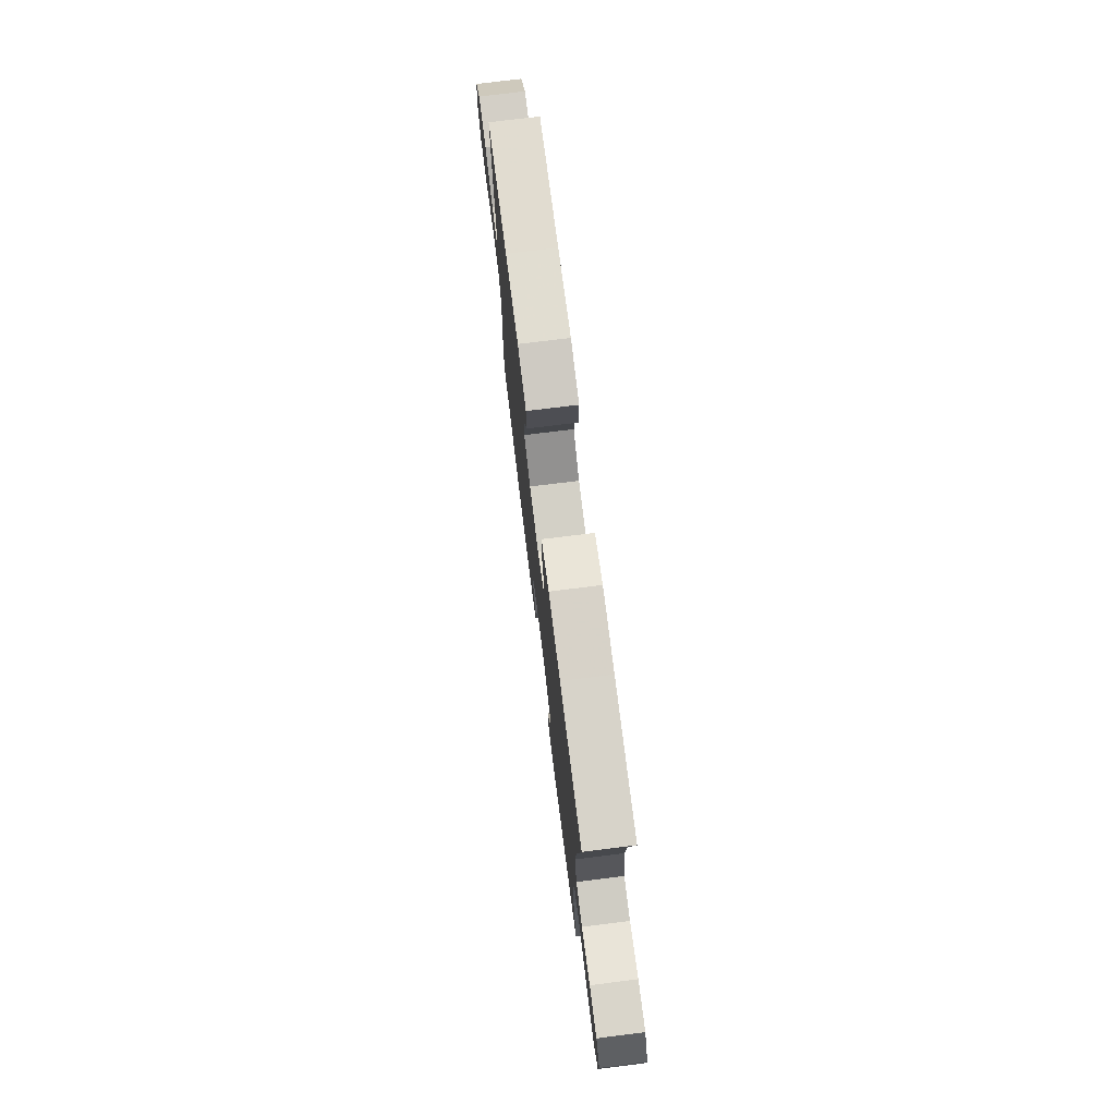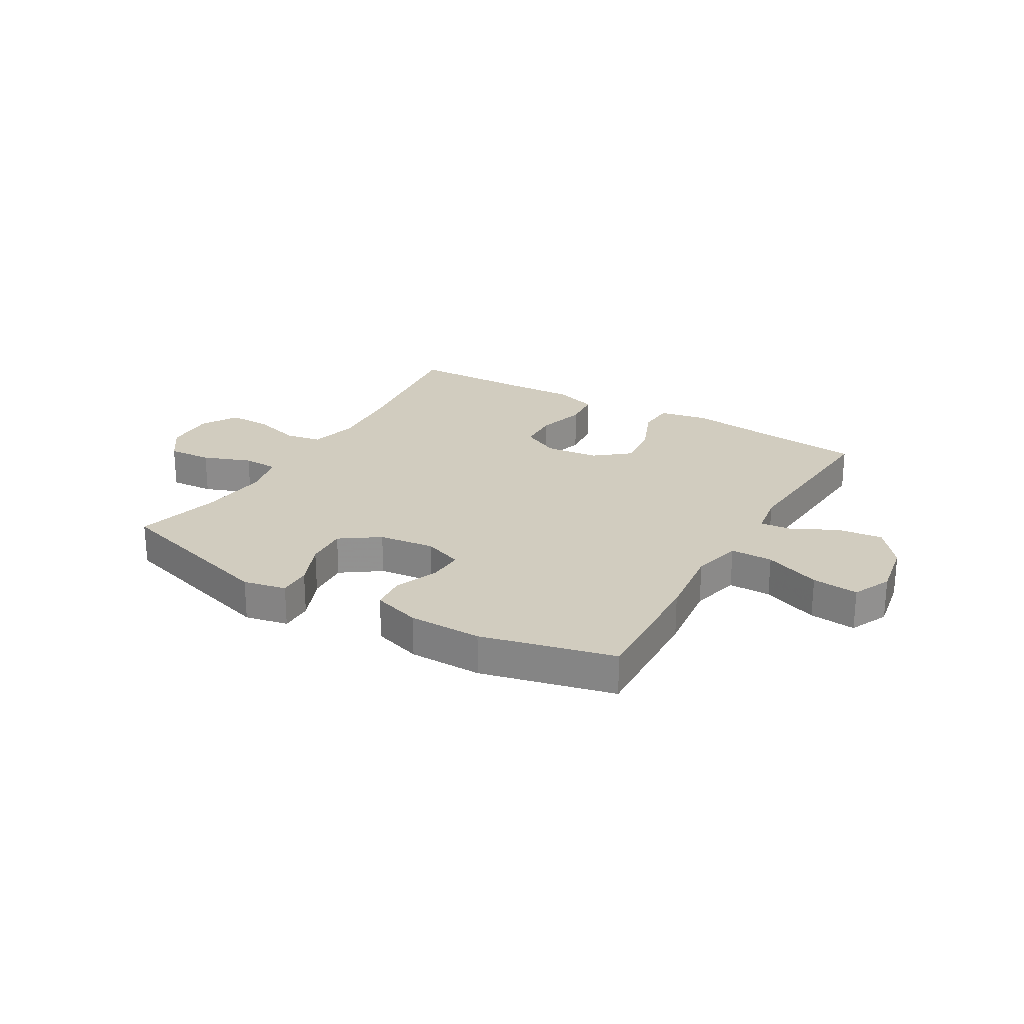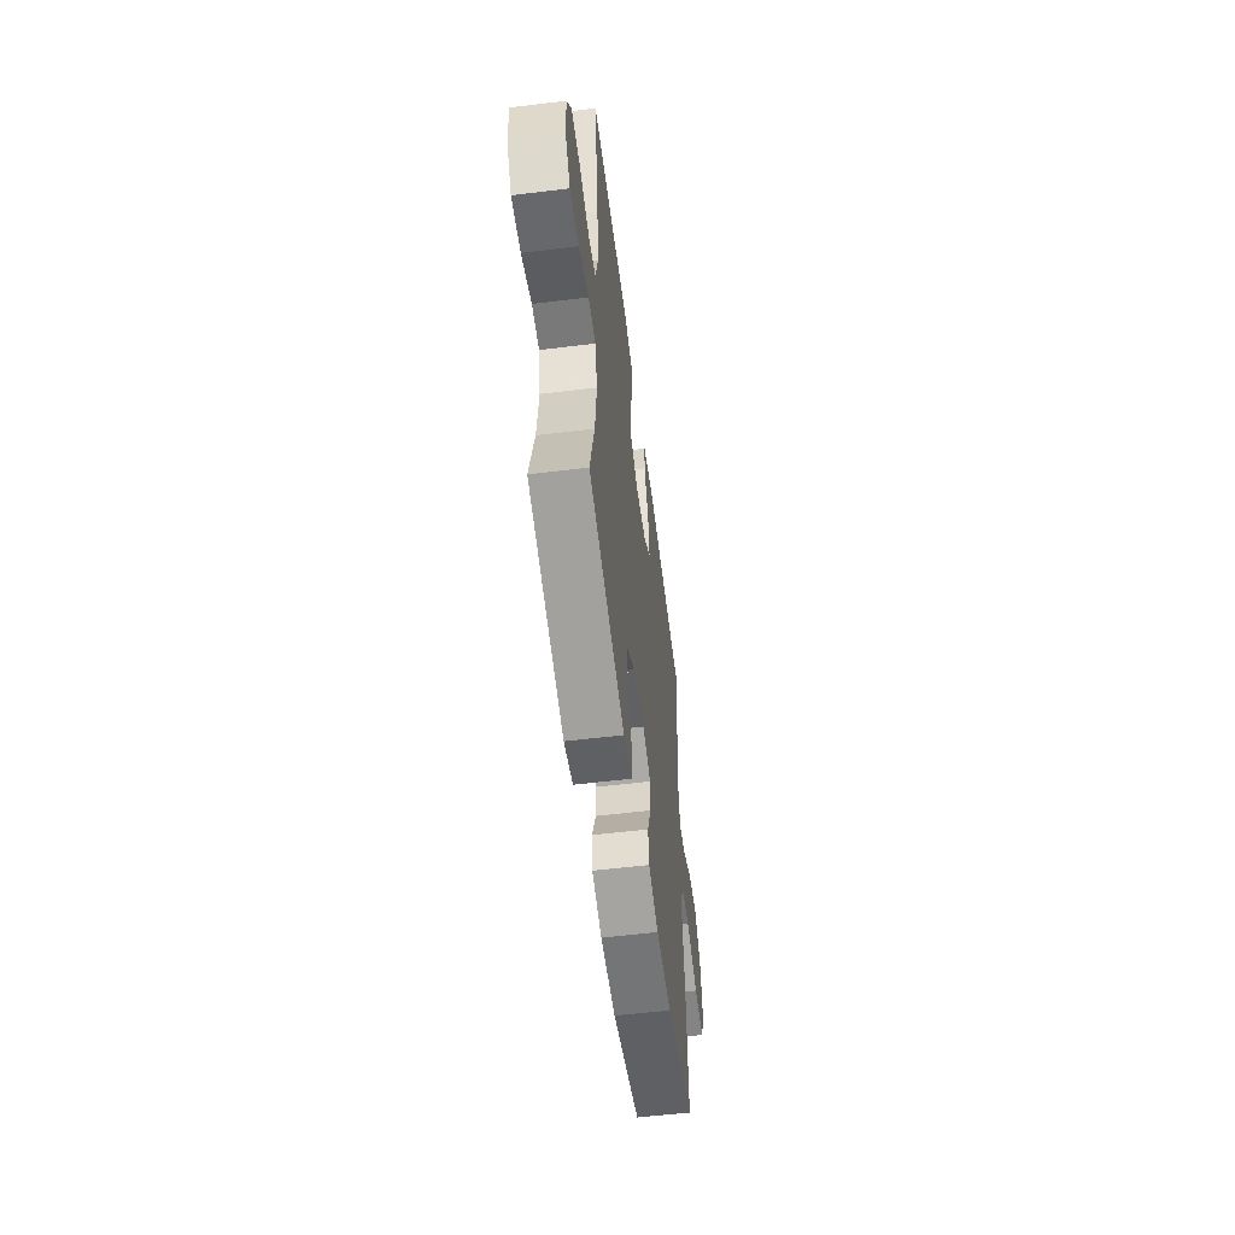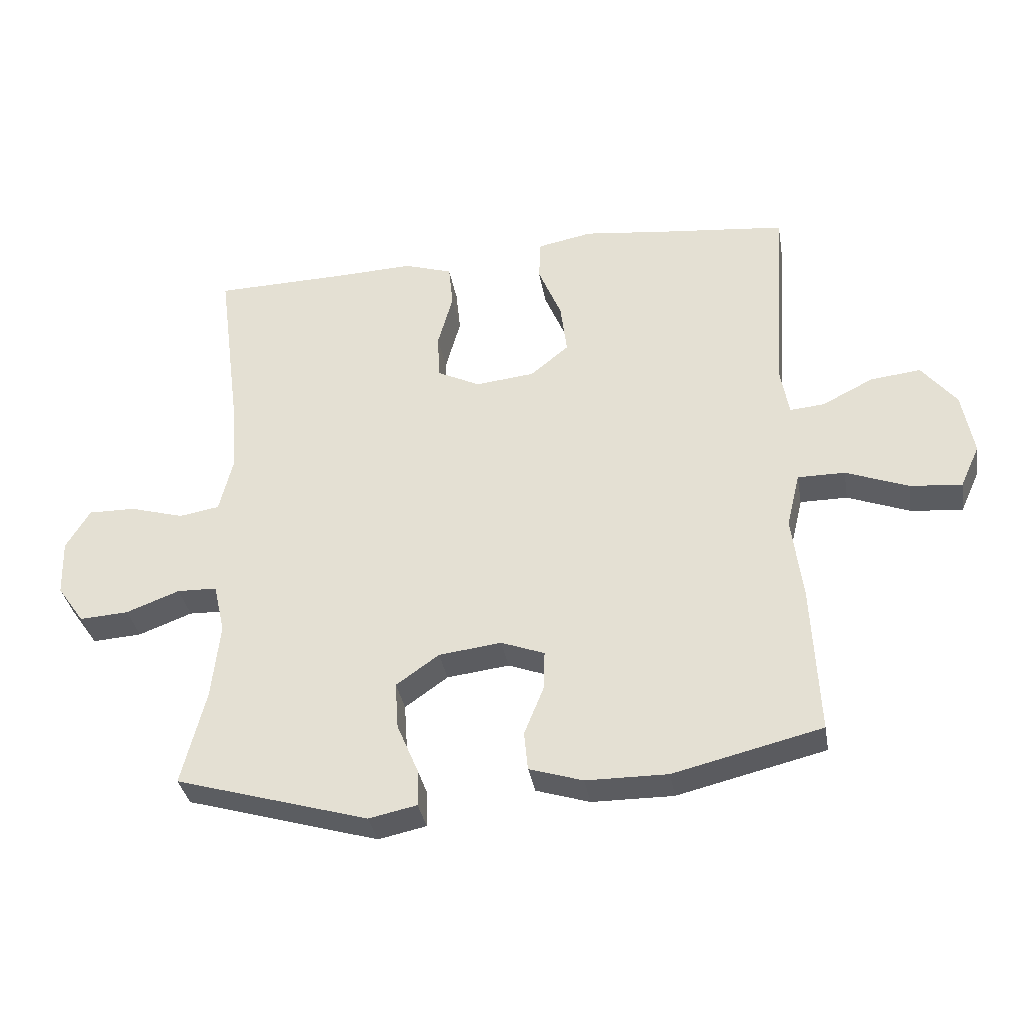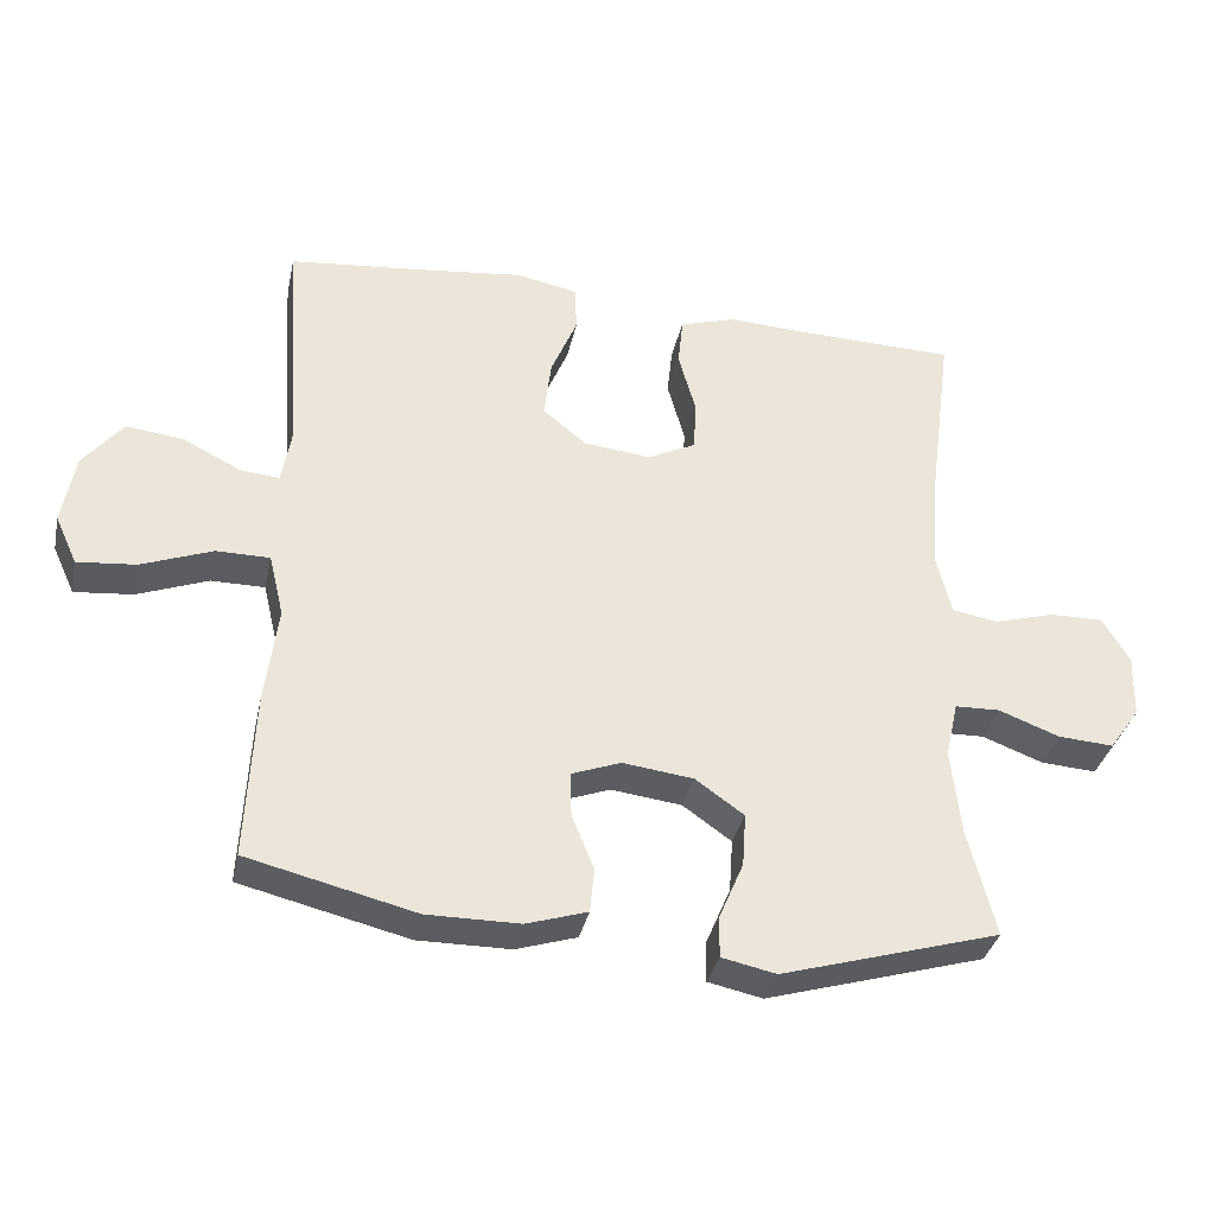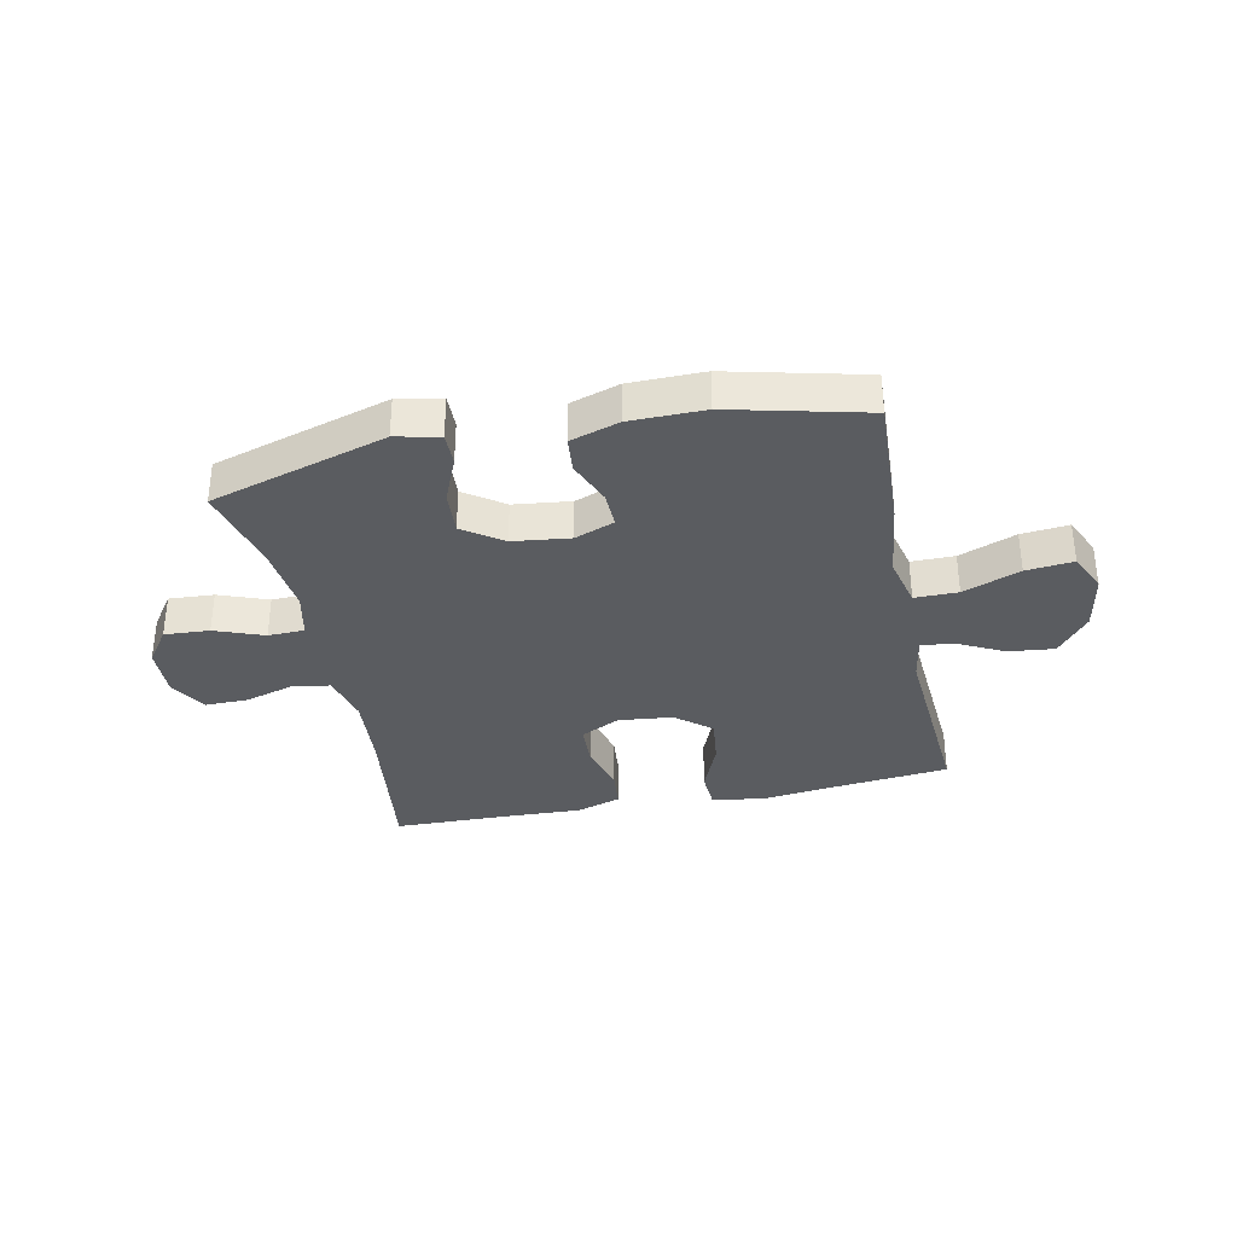
<metadata>
{"format":"obj","ext":"obj","renderer":"f3d","projection":"perspective","resolution":1024,"background":"white","views":[{"elev":75.1,"azim":82.9,"up":"+Z"},{"elev":24.2,"azim":-149.6,"up":"+Y"},{"elev":-56.0,"azim":97.3,"up":"+Z"},{"elev":-35.1,"azim":-170.3,"up":"+Z"},{"elev":-35.2,"azim":-12.1,"up":"+Z"},{"elev":-34.4,"azim":-168.2,"up":"+Y"}]}
</metadata>
<code>
v 0.5 0.07 -0.5
v 0.194 0.07 -0.591
v 0.118 0.07 -0.575
v 0.119 0.07 -0.517
v 0.153 0.07 -0.436
v 0.158 0.07 -0.361
v 0.09 0.07 -0.313
v -0.009 0.07 -0.301
v -0.078 0.07 -0.327
v -0.076 0.07 -0.39
v -0.045 0.07 -0.467
v -0.051 0.07 -0.529
v -0.136 0.07 -0.556
v -0.265 0.07 -0.557
v -0.5 0.07 -0.5
v -0.489 0.07 -0.263
v -0.472 0.07 -0.127
v -0.493 0.07 -0.039
v -0.568 0.07 -0.039
v -0.667 0.07 -0.077
v -0.749 0.07 -0.085
v -0.78 0.07 -0.017
v -0.762 0.07 0.084
v -0.707 0.07 0.153
v -0.627 0.07 0.144
v -0.546 0.07 0.103
v -0.491 0.07 0.098
v -0.478 0.07 0.174
v -0.5 0.07 0.5
v -0.299 0.07 0.521
v -0.165 0.07 0.537
v -0.078 0.07 0.52
v -0.075 0.07 0.455
v -0.112 0.07 0.365
v -0.122 0.07 0.282
v -0.061 0.07 0.232
v 0.033 0.07 0.222
v 0.101 0.07 0.256
v 0.104 0.07 0.329
v 0.08 0.07 0.416
v 0.087 0.07 0.485
v 0.164 0.07 0.51
v 0.281 0.07 0.505
v 0.5 0.07 0.5
v 0.465 0.07 0.234
v 0.455 0.07 0.105
v 0.476 0.07 0.018
v 0.54 0.07 0.007
v 0.626 0.07 0.032
v 0.701 0.07 0.033
v 0.739 0.07 -0.031
v 0.736 0.07 -0.121
v 0.693 0.07 -0.182
v 0.615 0.07 -0.177
v 0.53 0.07 -0.145
v 0.467 0.07 -0.147
v 0.449 0.07 -0.226
v 0.462 0.07 -0.348
v 0.5 0 -0.5
v 0.194 0 -0.591
v 0.118 0 -0.575
v 0.119 0 -0.517
v 0.153 0 -0.436
v 0.158 0 -0.361
v 0.09 0 -0.313
v -0.009 0 -0.301
v -0.078 0 -0.327
v -0.076 0 -0.39
v -0.045 0 -0.467
v -0.051 0 -0.529
v -0.136 0 -0.556
v -0.265 0 -0.557
v -0.5 0 -0.5
v -0.489 0 -0.263
v -0.472 0 -0.127
v -0.493 0 -0.039
v -0.568 0 -0.039
v -0.667 0 -0.077
v -0.749 0 -0.085
v -0.78 0 -0.017
v -0.762 0 0.084
v -0.707 0 0.153
v -0.627 0 0.144
v -0.546 0 0.103
v -0.491 0 0.098
v -0.478 0 0.174
v -0.5 0 0.5
v -0.299 0 0.521
v -0.165 0 0.537
v -0.078 0 0.52
v -0.075 0 0.455
v -0.112 0 0.365
v -0.122 0 0.282
v -0.061 0 0.232
v 0.033 0 0.222
v 0.101 0 0.256
v 0.104 0 0.329
v 0.08 0 0.416
v 0.087 0 0.485
v 0.164 0 0.51
v 0.281 0 0.505
v 0.5 0 0.5
v 0.465 0 0.234
v 0.455 0 0.105
v 0.476 0 0.018
v 0.54 0 0.007
v 0.626 0 0.032
v 0.701 0 0.033
v 0.739 0 -0.031
v 0.736 0 -0.121
v 0.693 0 -0.182
v 0.615 0 -0.177
v 0.53 0 -0.145
v 0.467 0 -0.147
v 0.449 0 -0.226
v 0.462 0 -0.348
f 53 54 55
f 52 53 55
f 51 52 55
f 50 51 55
f 49 50 55
f 48 49 55
f 47 48 55 56
f 46 47 56 57
f 43 44 45
f 43 45 46
f 42 43 46
f 41 42 46
f 40 41 46
f 39 40 46
f 38 39 46 57
f 32 33 34
f 31 32 34
f 30 31 34
f 30 34 35
f 29 30 35
f 28 29 35
f 27 28 35 36
f 24 25 26
f 23 24 26
f 22 23 26
f 21 22 26
f 20 21 26
f 19 20 26
f 18 19 26 27
f 27 36 37
f 18 27 37
f 17 18 37
f 15 16 17
f 14 15 17
f 13 14 17
f 12 13 17
f 11 12 17
f 10 11 17
f 3 4 5
f 2 3 5
f 1 2 5
f 58 1 5
f 58 5 6
f 57 58 6 7
f 38 57 7 8
f 37 38 8 9
f 17 37 9
f 9 10 17
f 113 112 111
f 113 111 110
f 113 110 109
f 113 109 108
f 113 108 107
f 113 107 106
f 114 113 106 105
f 115 114 105 104
f 103 102 101
f 104 103 101
f 104 101 100
f 104 100 99
f 104 99 98
f 104 98 97
f 115 104 97 96
f 92 91 90
f 92 90 89
f 92 89 88
f 93 92 88
f 93 88 87
f 93 87 86
f 94 93 86 85
f 84 83 82
f 84 82 81
f 84 81 80
f 84 80 79
f 84 79 78
f 84 78 77
f 85 84 77 76
f 95 94 85
f 95 85 76
f 95 76 75
f 75 74 73
f 75 73 72
f 75 72 71
f 75 71 70
f 75 70 69
f 75 69 68
f 63 62 61
f 63 61 60
f 63 60 59
f 63 59 116
f 64 63 116
f 65 64 116 115
f 66 65 115 96
f 67 66 96 95
f 67 95 75
f 75 68 67
f 1 59 60 2
f 2 60 61 3
f 3 61 62 4
f 4 62 63 5
f 5 63 64 6
f 6 64 65 7
f 7 65 66 8
f 8 66 67 9
f 9 67 68 10
f 10 68 69 11
f 11 69 70 12
f 12 70 71 13
f 13 71 72 14
f 14 72 73 15
f 15 73 74 16
f 16 74 75 17
f 17 75 76 18
f 18 76 77 19
f 19 77 78 20
f 20 78 79 21
f 21 79 80 22
f 22 80 81 23
f 23 81 82 24
f 24 82 83 25
f 25 83 84 26
f 26 84 85 27
f 27 85 86 28
f 28 86 87 29
f 29 87 88 30
f 30 88 89 31
f 31 89 90 32
f 32 90 91 33
f 33 91 92 34
f 34 92 93 35
f 35 93 94 36
f 36 94 95 37
f 37 95 96 38
f 38 96 97 39
f 39 97 98 40
f 40 98 99 41
f 41 99 100 42
f 42 100 101 43
f 43 101 102 44
f 44 102 103 45
f 45 103 104 46
f 46 104 105 47
f 47 105 106 48
f 48 106 107 49
f 49 107 108 50
f 50 108 109 51
f 51 109 110 52
f 52 110 111 53
f 53 111 112 54
f 54 112 113 55
f 55 113 114 56
f 56 114 115 57
f 57 115 116 58
f 58 116 59 1

</code>
